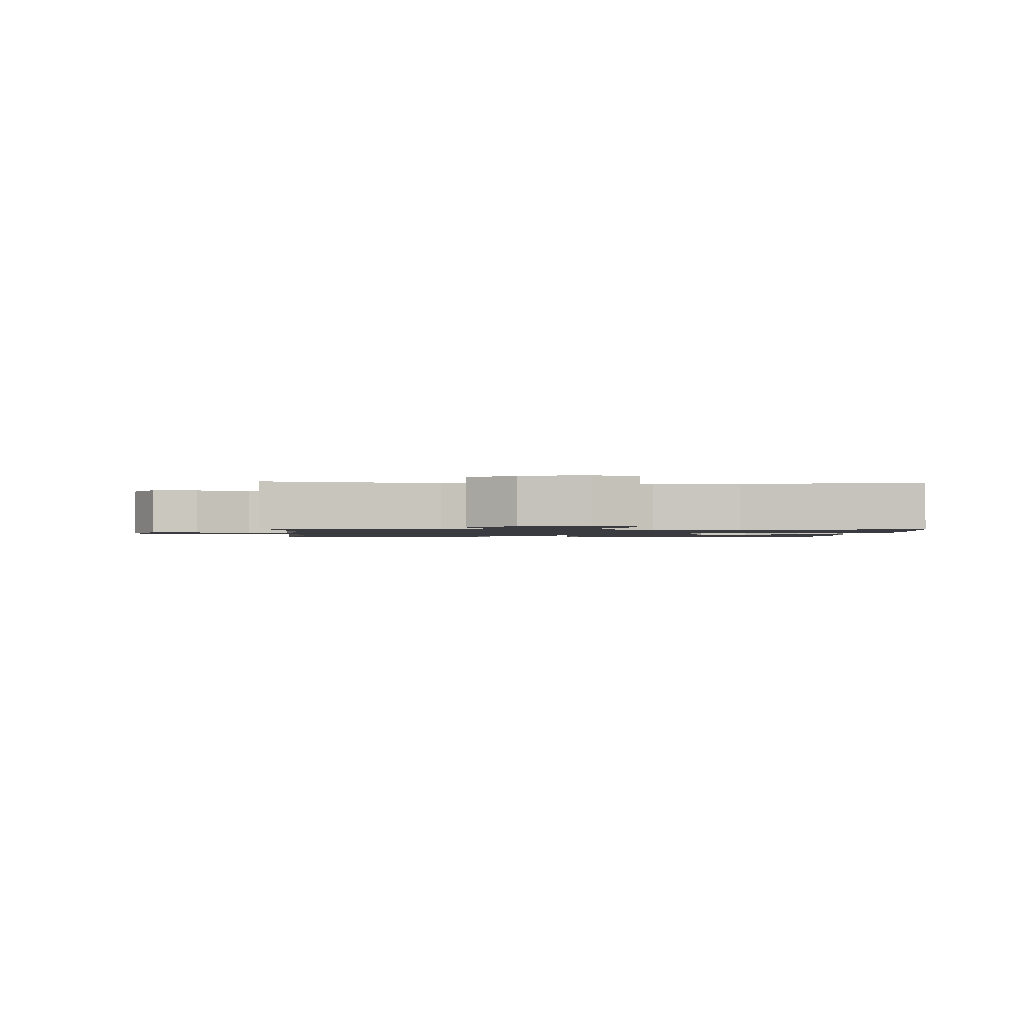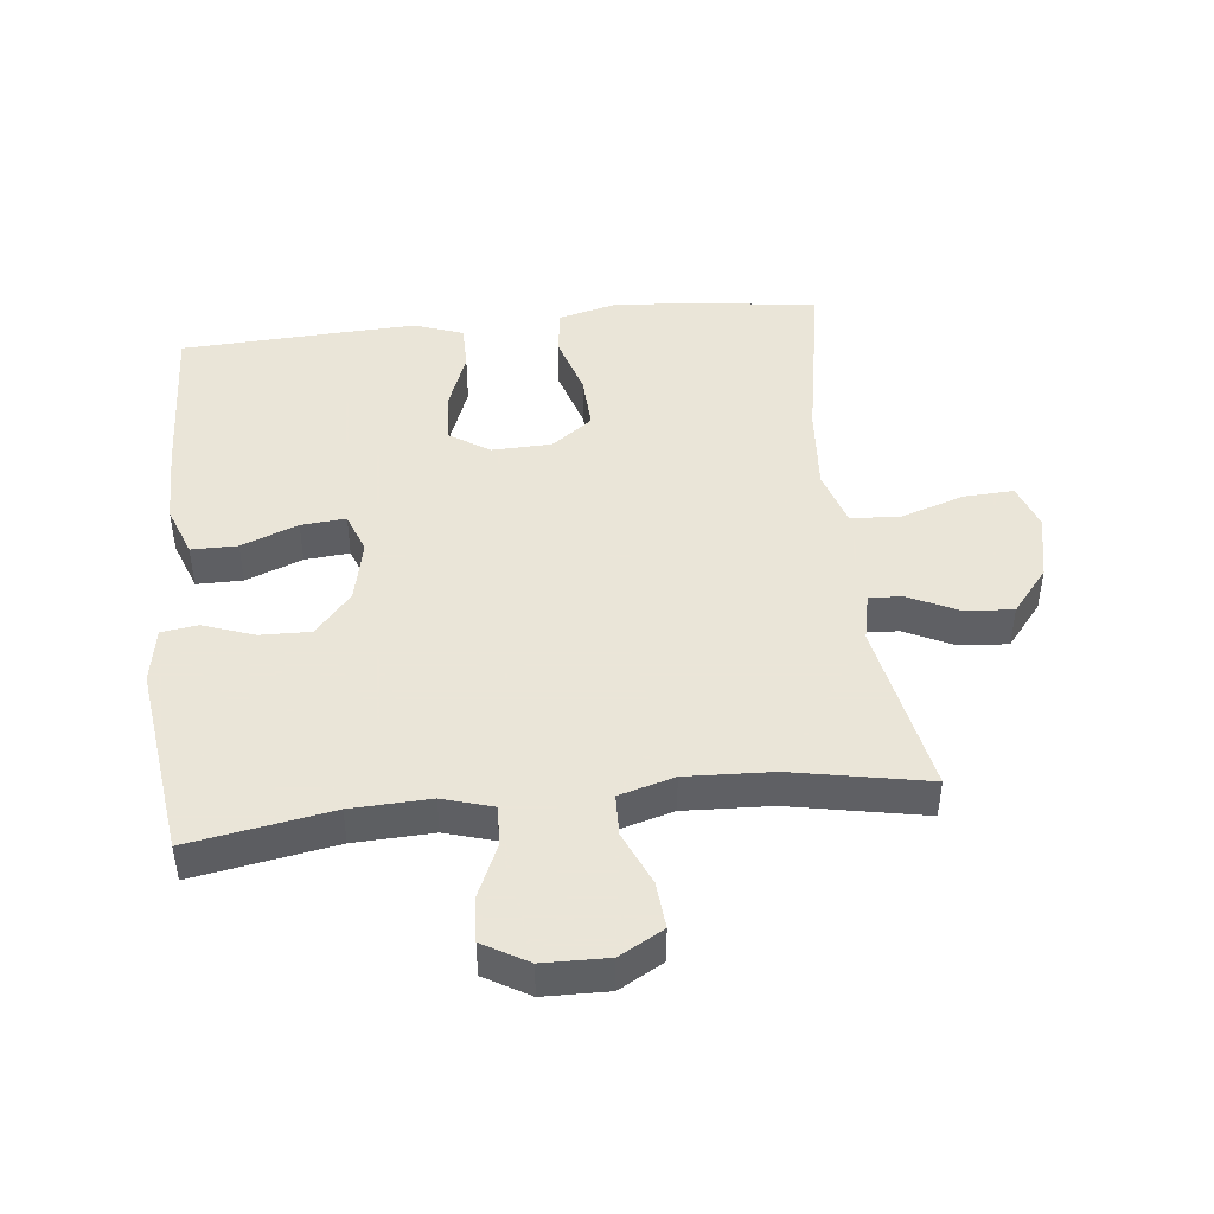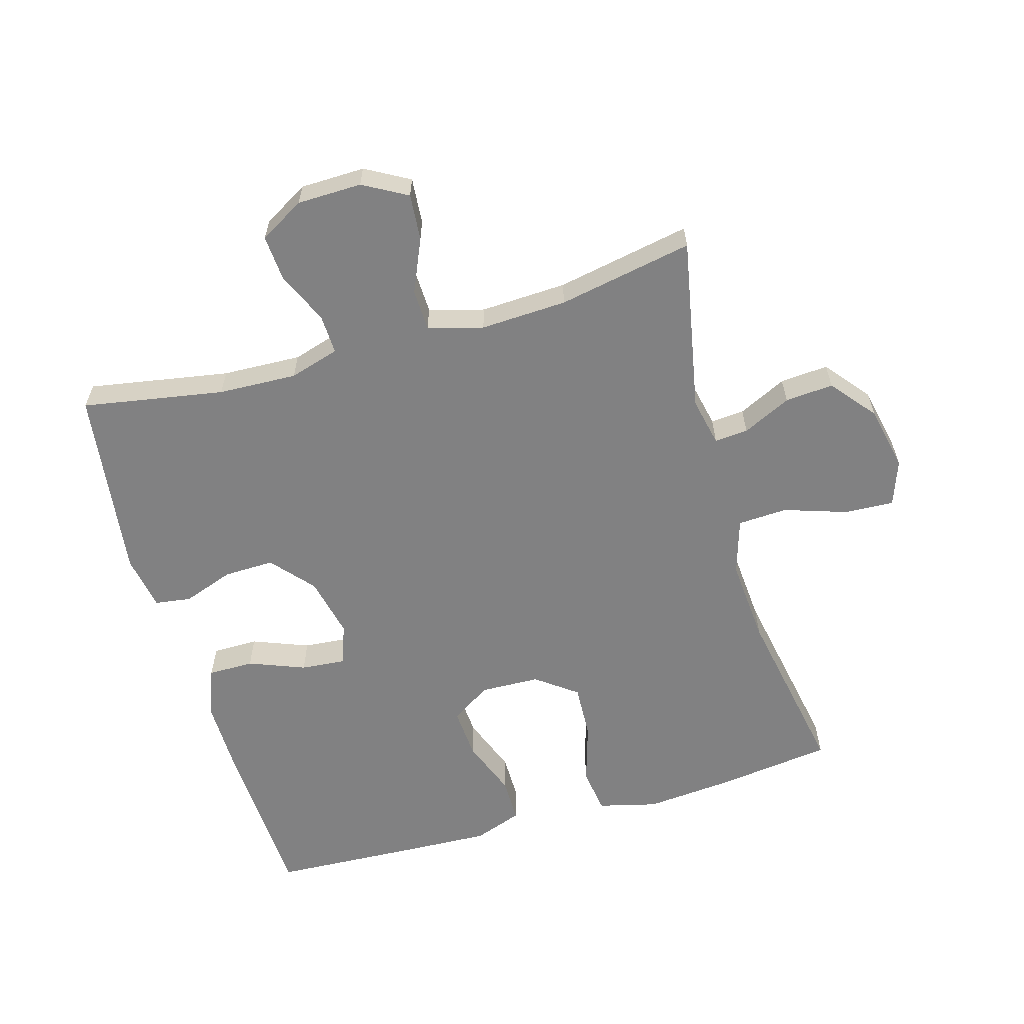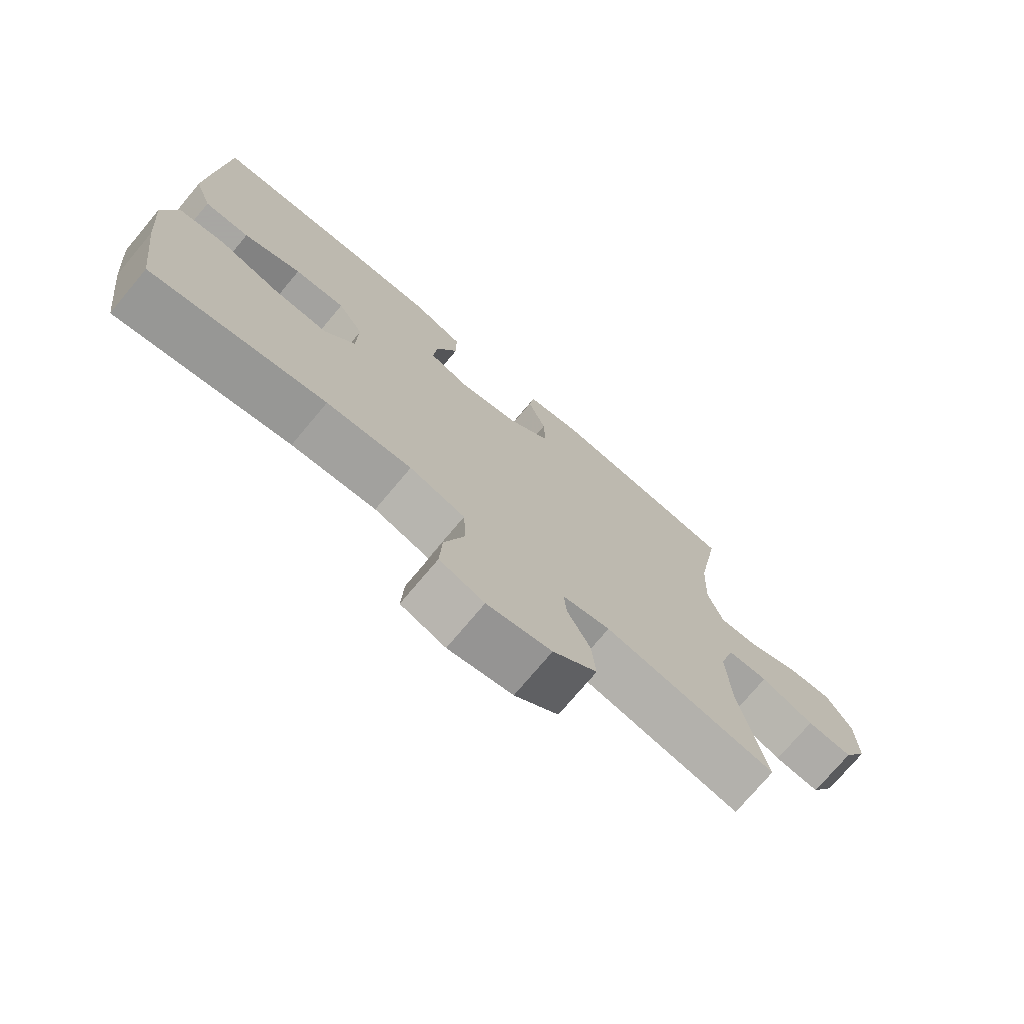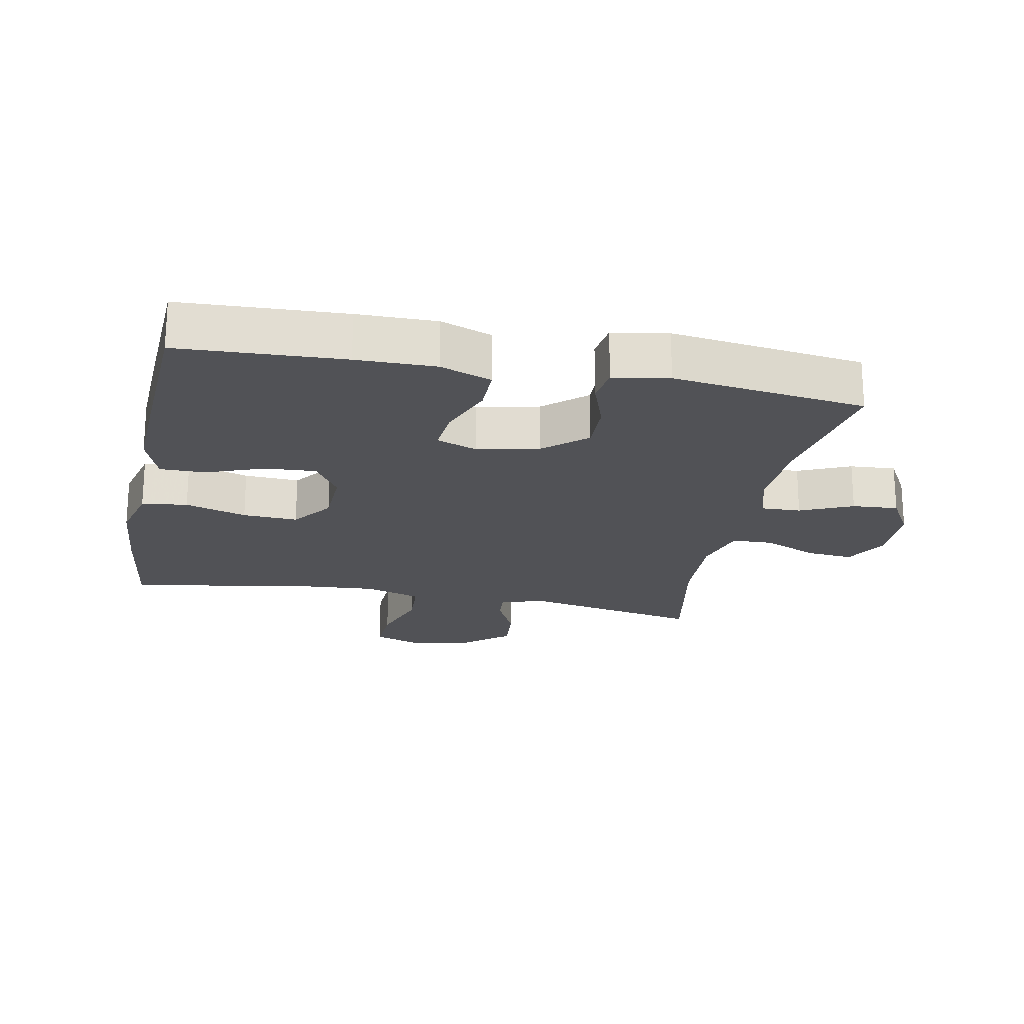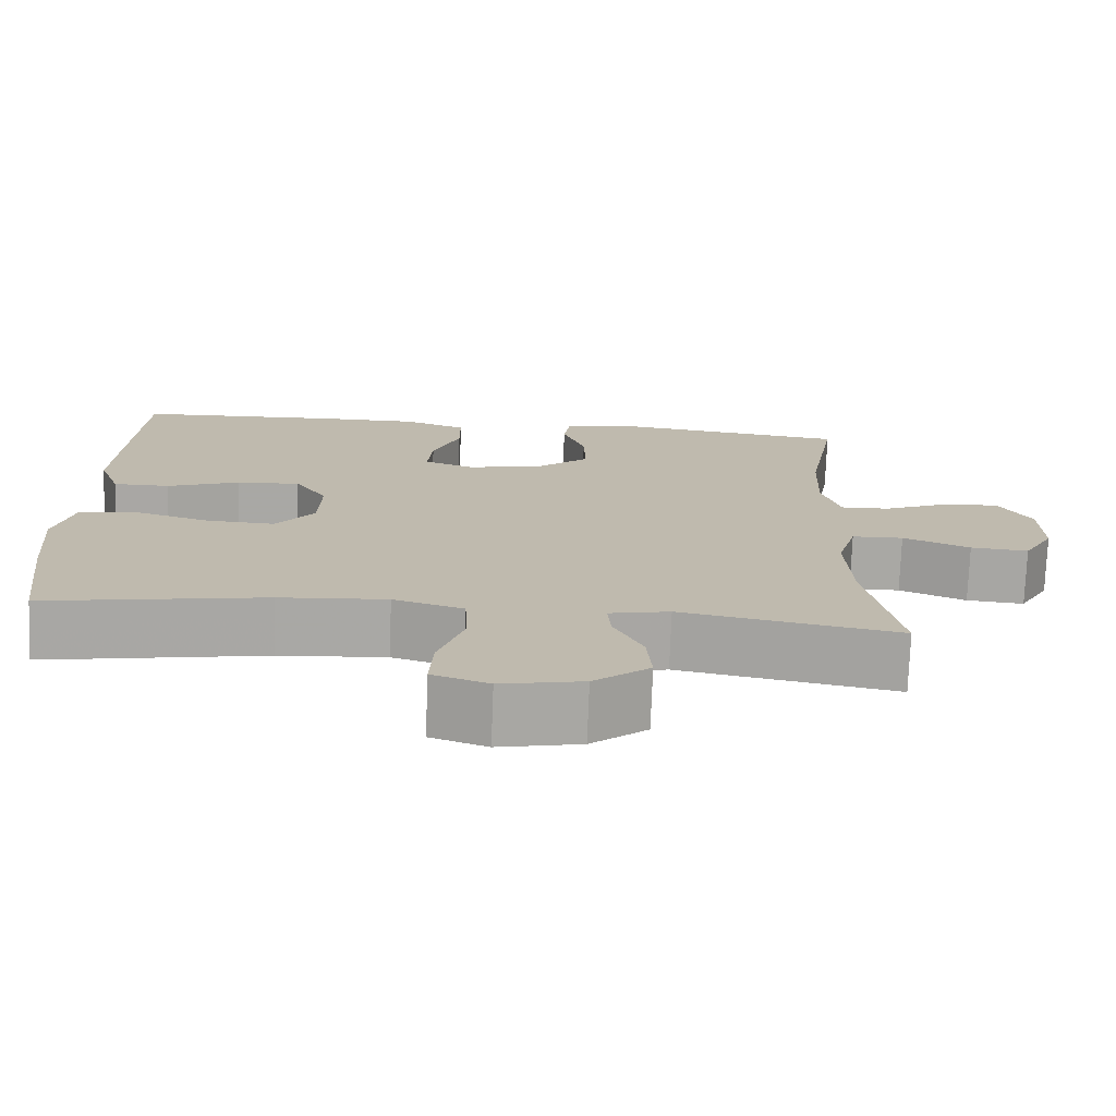
<metadata>
{"format":"obj","ext":"obj","renderer":"f3d","projection":"perspective","resolution":1024,"background":"white","views":[{"elev":-1.4,"azim":176.4,"up":"+Y"},{"elev":45.5,"azim":83.8,"up":"+Y"},{"elev":-60.5,"azim":106.1,"up":"+Y"},{"elev":-74.4,"azim":-40.0,"up":"+Z"},{"elev":-21.2,"azim":-11.2,"up":"+Y"},{"elev":-74.8,"azim":-2.2,"up":"+Z"}]}
</metadata>
<code>
v -0.5 0.07 0.5
v -0.246 0.07 0.512
v -0.124 0.07 0.513
v -0.045 0.07 0.484
v -0.045 0.07 0.413
v -0.079 0.07 0.326
v -0.085 0.07 0.257
v -0.022 0.07 0.234
v 0.073 0.07 0.255
v 0.138 0.07 0.311
v 0.136 0.07 0.389
v 0.108 0.07 0.468
v 0.116 0.07 0.524
v 0.202 0.07 0.539
v 0.5 0.07 0.5
v 0.462 0.07 0.281
v 0.457 0.07 0.159
v 0.48 0.07 0.082
v 0.541 0.07 0.084
v 0.622 0.07 0.12
v 0.693 0.07 0.125
v 0.733 0.07 0.056
v 0.735 0.07 -0.044
v 0.697 0.07 -0.112
v 0.625 0.07 -0.106
v 0.542 0.07 -0.07
v 0.478 0.07 -0.072
v 0.454 0.07 -0.157
v 0.46 0.07 -0.291
v 0.5 0.07 -0.5
v 0.23 0.07 -0.448
v 0.155 0.07 -0.464
v 0.159 0.07 -0.516
v 0.195 0.07 -0.591
v 0.201 0.07 -0.666
v 0.132 0.07 -0.722
v 0.031 0.07 -0.743
v -0.039 0.07 -0.718
v -0.035 0.07 -0.641
v -0.003 0.07 -0.544
v -0.007 0.07 -0.467
v -0.094 0.07 -0.44
v -0.227 0.07 -0.45
v -0.5 0.07 -0.5
v -0.523 0.07 -0.322
v -0.535 0.07 -0.185
v -0.512 0.07 -0.094
v -0.441 0.07 -0.084
v -0.346 0.07 -0.113
v -0.261 0.07 -0.117
v -0.214 0.07 -0.054
v -0.211 0.07 0.038
v -0.251 0.07 0.1
v -0.33 0.07 0.095
v -0.42 0.07 0.061
v -0.49 0.07 0.061
v -0.517 0.07 0.136
v -0.512 0.07 0.254
v -0.5 0 0.5
v -0.246 0 0.512
v -0.124 0 0.513
v -0.045 0 0.484
v -0.045 0 0.413
v -0.079 0 0.326
v -0.085 0 0.257
v -0.022 0 0.234
v 0.073 0 0.255
v 0.138 0 0.311
v 0.136 0 0.389
v 0.108 0 0.468
v 0.116 0 0.524
v 0.202 0 0.539
v 0.5 0 0.5
v 0.462 0 0.281
v 0.457 0 0.159
v 0.48 0 0.082
v 0.541 0 0.084
v 0.622 0 0.12
v 0.693 0 0.125
v 0.733 0 0.056
v 0.735 0 -0.044
v 0.697 0 -0.112
v 0.625 0 -0.106
v 0.542 0 -0.07
v 0.478 0 -0.072
v 0.454 0 -0.157
v 0.46 0 -0.291
v 0.5 0 -0.5
v 0.23 0 -0.448
v 0.155 0 -0.464
v 0.159 0 -0.516
v 0.195 0 -0.591
v 0.201 0 -0.666
v 0.132 0 -0.722
v 0.031 0 -0.743
v -0.039 0 -0.718
v -0.035 0 -0.641
v -0.003 0 -0.544
v -0.007 0 -0.467
v -0.094 0 -0.44
v -0.227 0 -0.45
v -0.5 0 -0.5
v -0.523 0 -0.322
v -0.535 0 -0.185
v -0.512 0 -0.094
v -0.441 0 -0.084
v -0.346 0 -0.113
v -0.261 0 -0.117
v -0.214 0 -0.054
v -0.211 0 0.038
v -0.251 0 0.1
v -0.33 0 0.095
v -0.42 0 0.061
v -0.49 0 0.061
v -0.517 0 0.136
v -0.512 0 0.254
f 54 55 56 57
f 53 54 57 58
f 46 47 48 49
f 46 49 50
f 43 44 45 46
f 42 43 46 50
f 41 42 50 51
f 37 38 39 40
f 37 40 41
f 36 37 41
f 33 34 35 36
f 32 33 36 41
f 31 32 41 51
f 29 30 31 51
f 23 24 25 26
f 23 26 27
f 22 23 27
f 19 20 21 22
f 18 19 22 27
f 17 18 27 28
f 13 14 15 16
f 11 12 13 16
f 10 11 16 17
f 9 10 17 28
f 3 4 5 6
f 3 6 7
f 2 3 7
f 53 58 1 2
f 52 53 2 7
f 51 52 7 8
f 28 29 51
f 8 9 28 51
f 115 114 113 112
f 116 115 112 111
f 107 106 105 104
f 108 107 104
f 104 103 102 101
f 108 104 101 100
f 109 108 100 99
f 98 97 96 95
f 99 98 95
f 99 95 94
f 94 93 92 91
f 99 94 91 90
f 109 99 90 89
f 109 89 88 87
f 84 83 82 81
f 85 84 81
f 85 81 80
f 80 79 78 77
f 85 80 77 76
f 86 85 76 75
f 74 73 72 71
f 74 71 70 69
f 75 74 69 68
f 86 75 68 67
f 64 63 62 61
f 65 64 61
f 65 61 60
f 60 59 116 111
f 65 60 111 110
f 66 65 110 109
f 109 87 86
f 109 86 67 66
f 1 59 60 2
f 2 60 61 3
f 3 61 62 4
f 4 62 63 5
f 5 63 64 6
f 6 64 65 7
f 7 65 66 8
f 8 66 67 9
f 9 67 68 10
f 10 68 69 11
f 11 69 70 12
f 12 70 71 13
f 13 71 72 14
f 14 72 73 15
f 15 73 74 16
f 16 74 75 17
f 17 75 76 18
f 18 76 77 19
f 19 77 78 20
f 20 78 79 21
f 21 79 80 22
f 22 80 81 23
f 23 81 82 24
f 24 82 83 25
f 25 83 84 26
f 26 84 85 27
f 27 85 86 28
f 28 86 87 29
f 29 87 88 30
f 30 88 89 31
f 31 89 90 32
f 32 90 91 33
f 33 91 92 34
f 34 92 93 35
f 35 93 94 36
f 36 94 95 37
f 37 95 96 38
f 38 96 97 39
f 39 97 98 40
f 40 98 99 41
f 41 99 100 42
f 42 100 101 43
f 43 101 102 44
f 44 102 103 45
f 45 103 104 46
f 46 104 105 47
f 47 105 106 48
f 48 106 107 49
f 49 107 108 50
f 50 108 109 51
f 51 109 110 52
f 52 110 111 53
f 53 111 112 54
f 54 112 113 55
f 55 113 114 56
f 56 114 115 57
f 57 115 116 58
f 58 116 59 1

</code>
